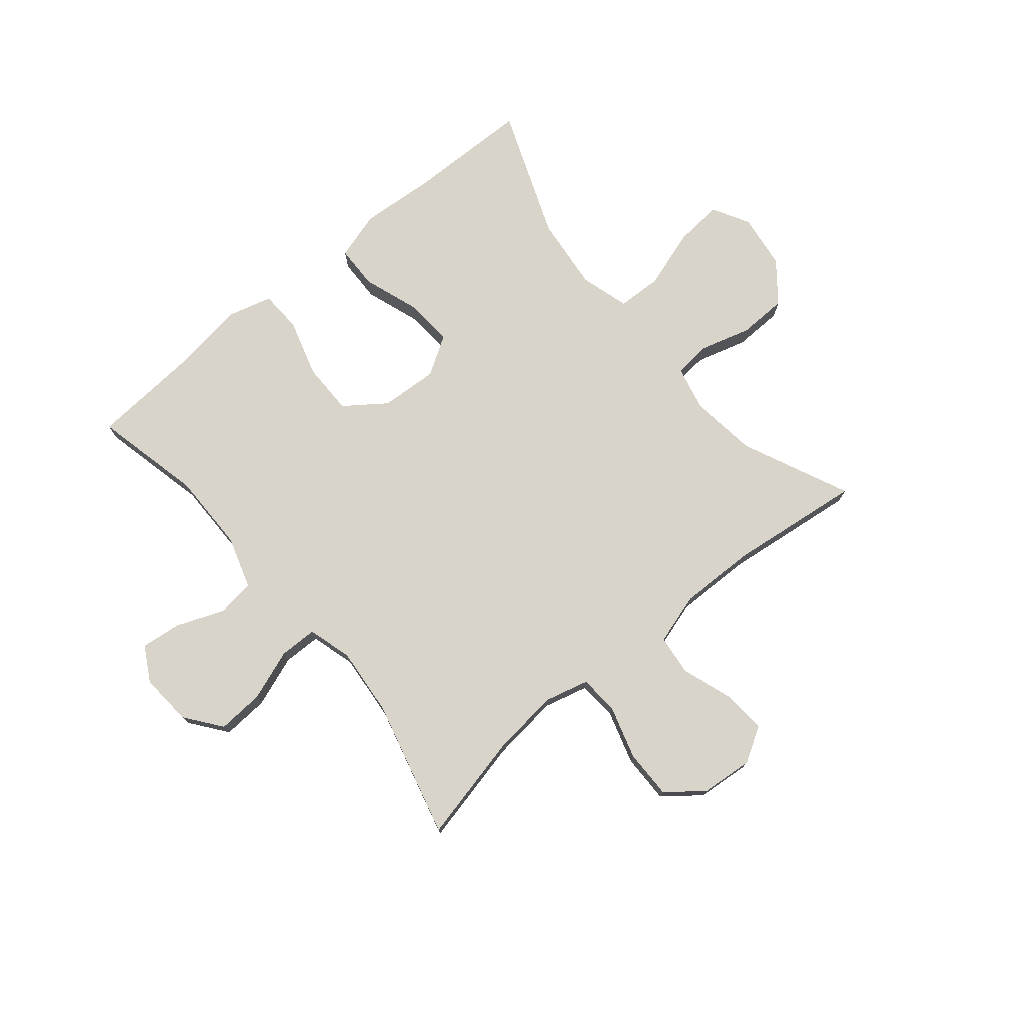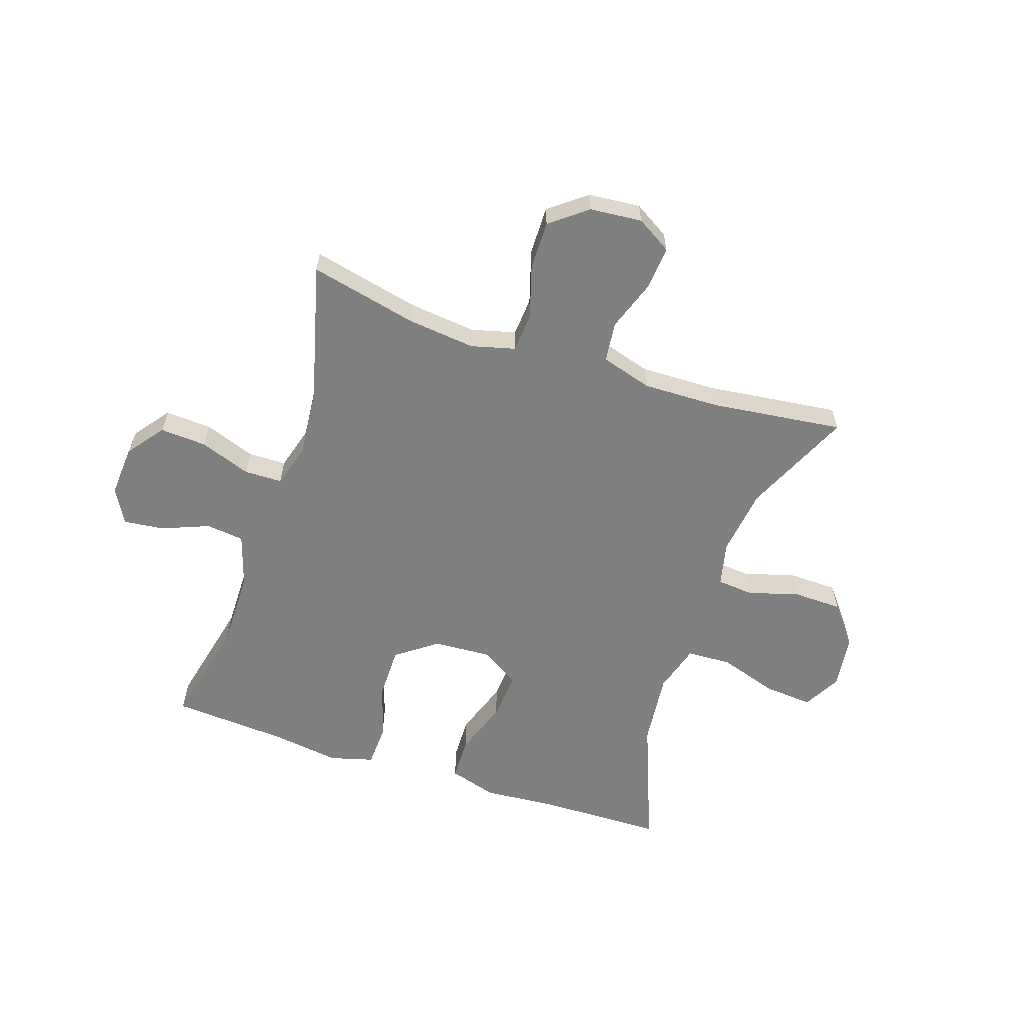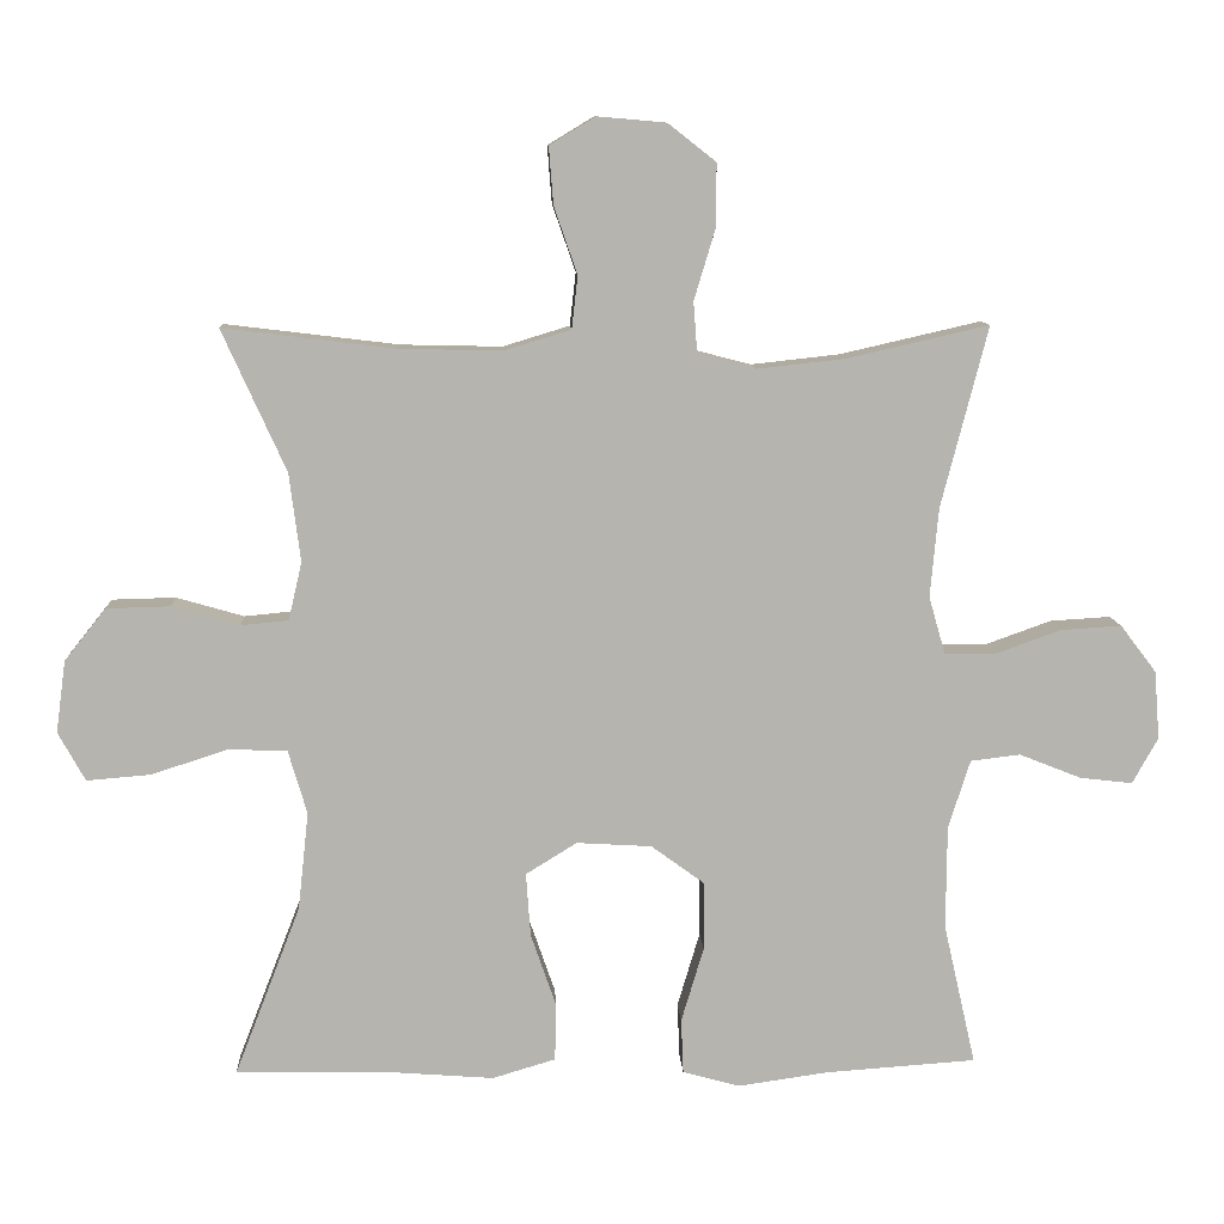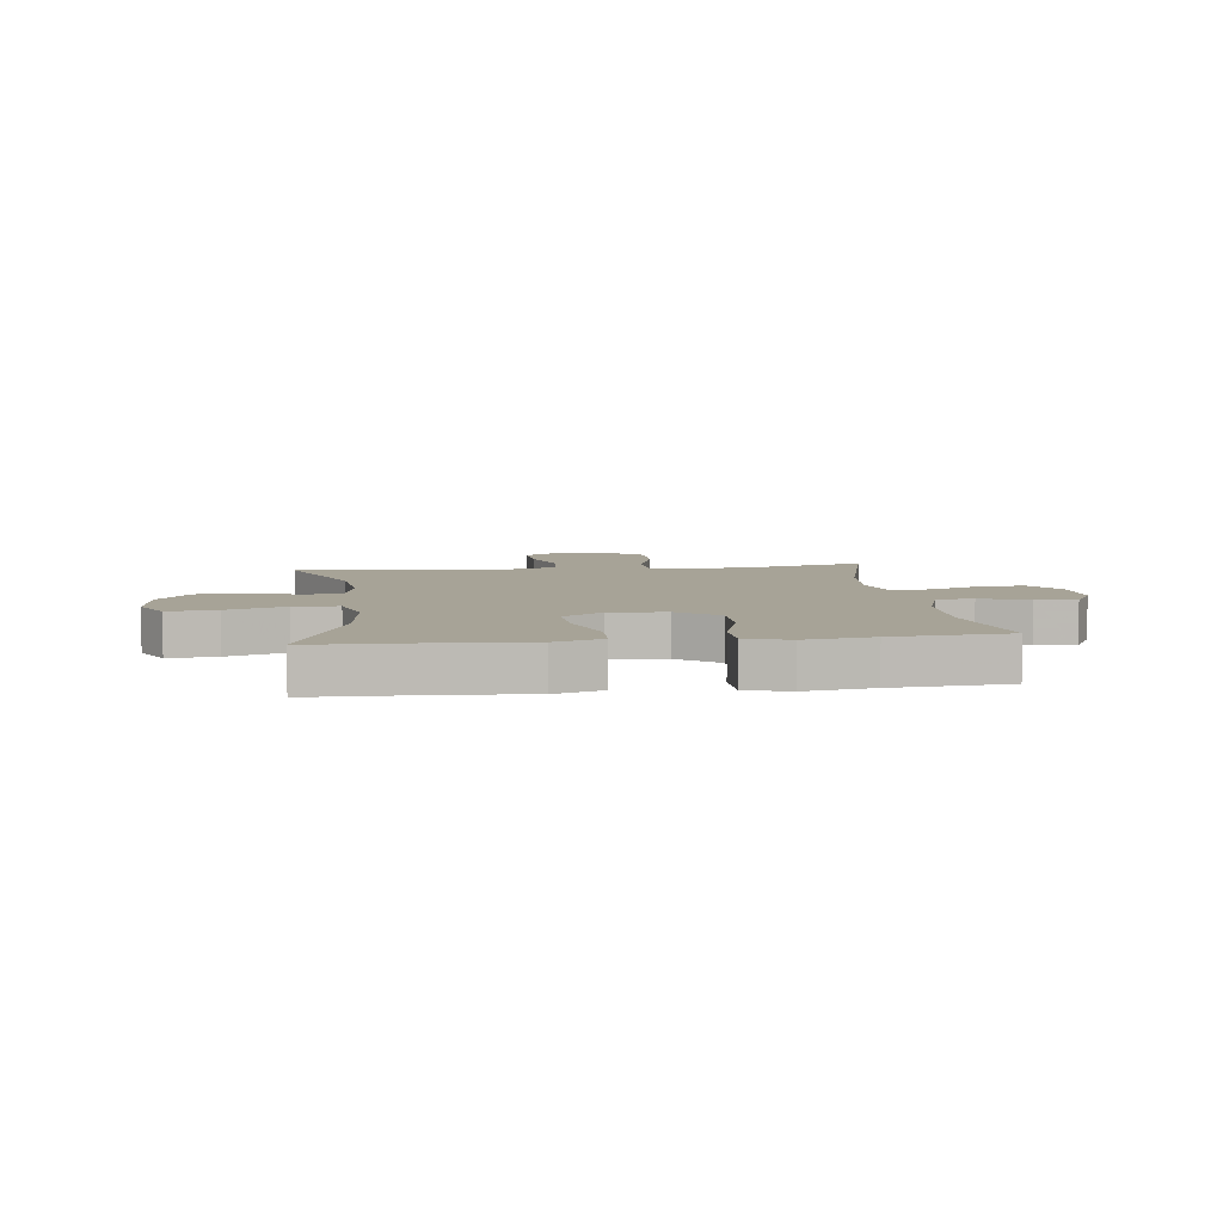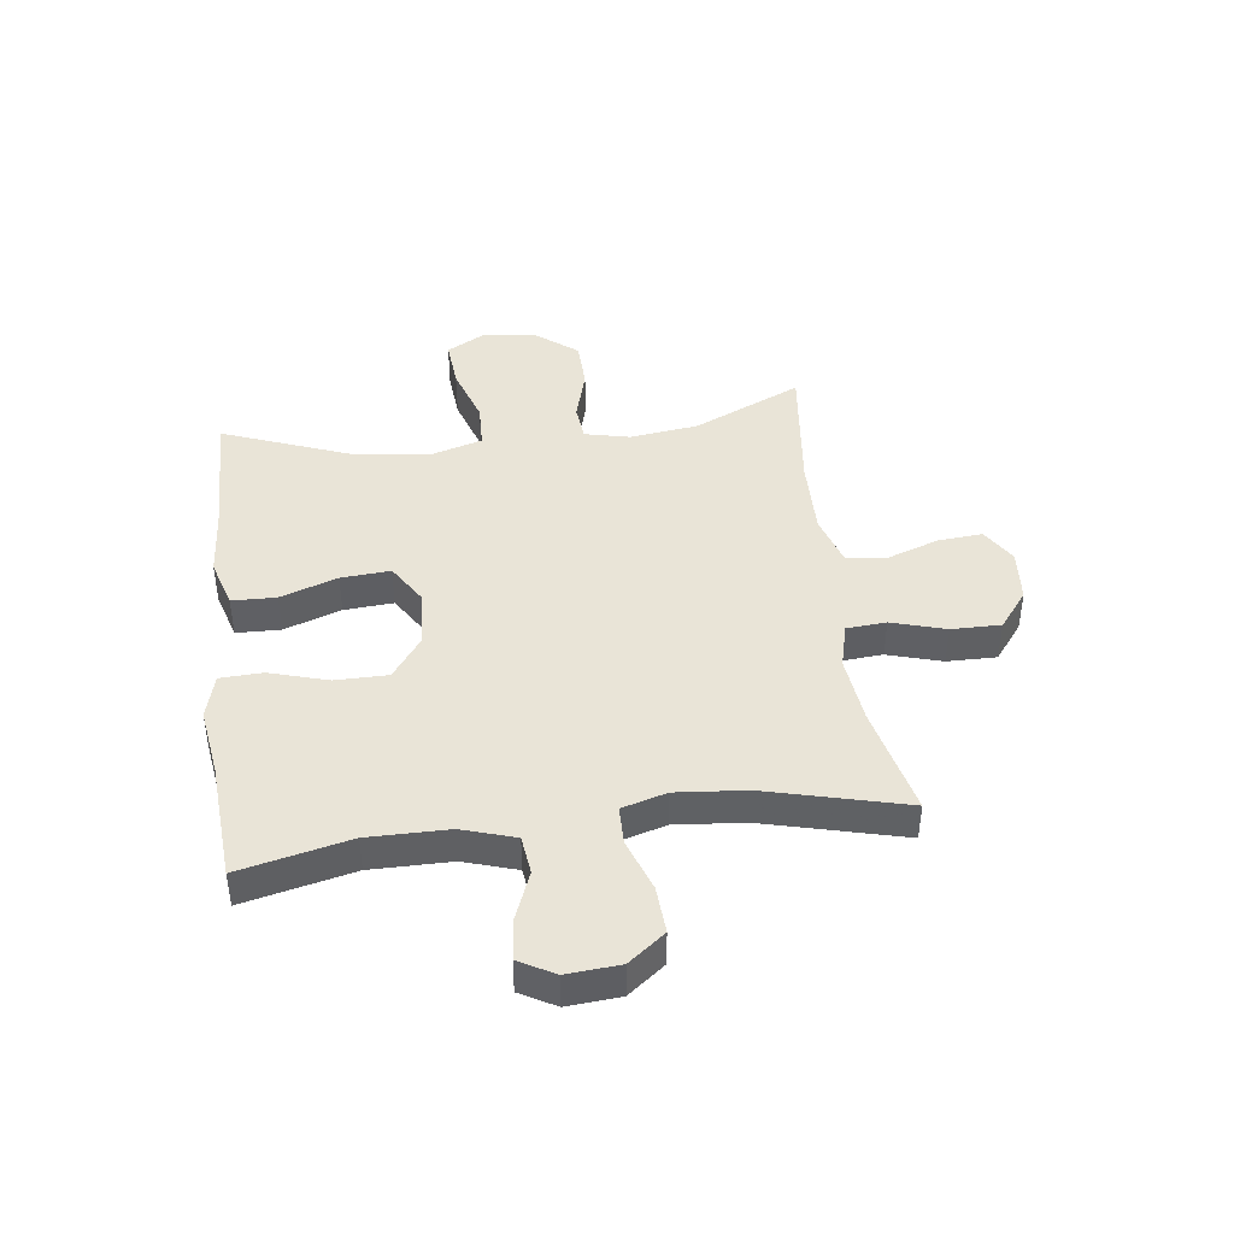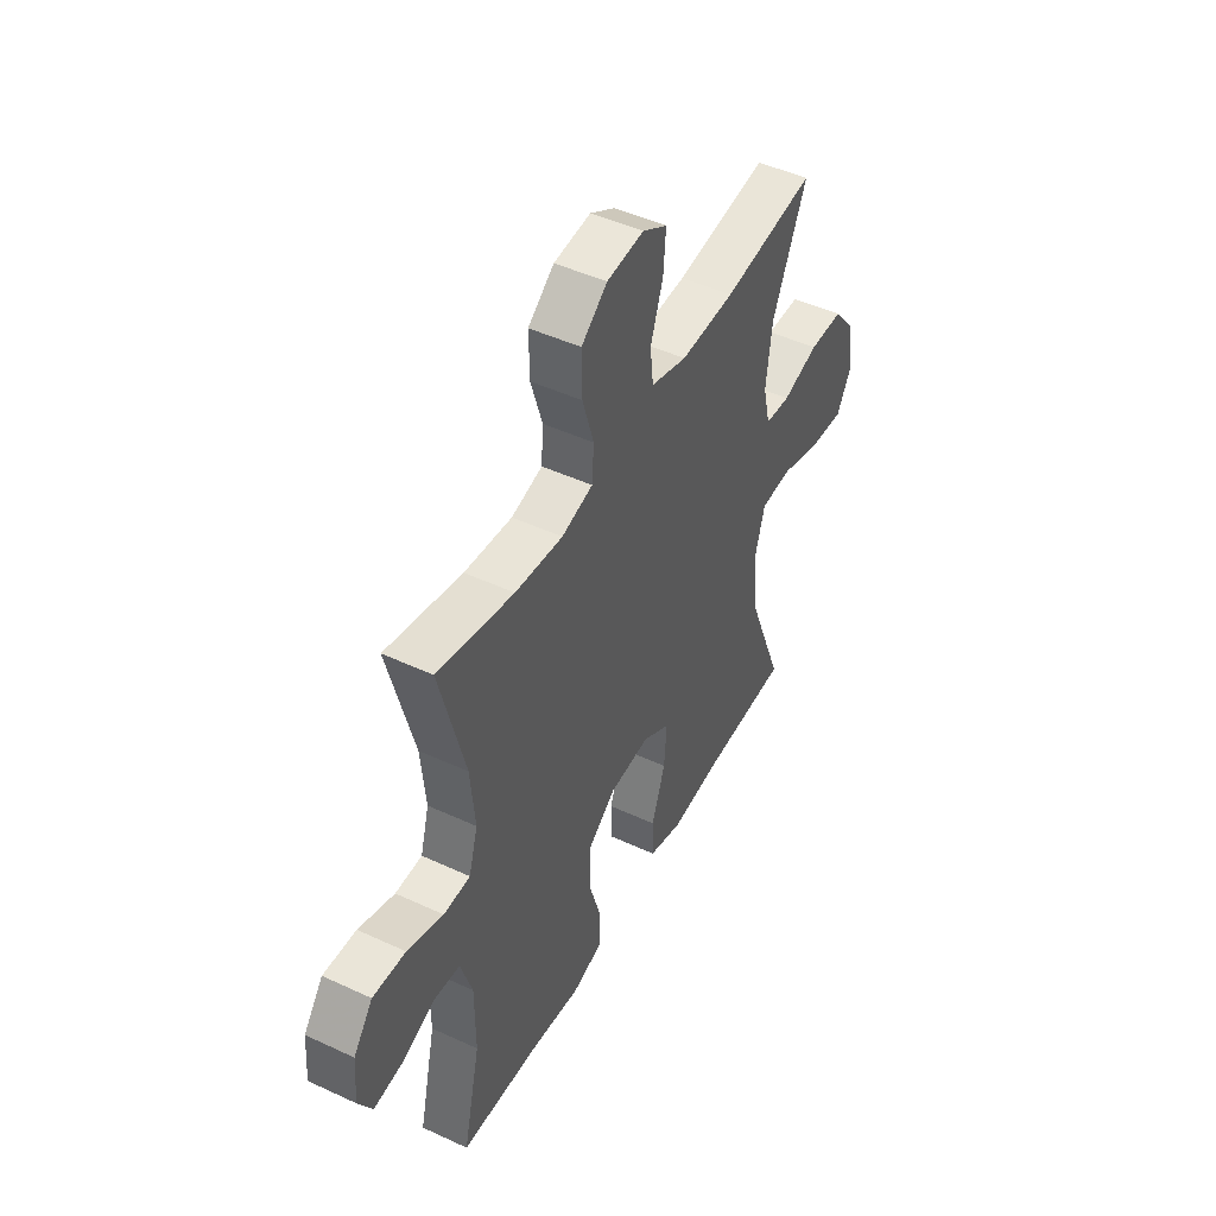
<metadata>
{"format":"obj","ext":"obj","renderer":"f3d","projection":"perspective","resolution":1024,"background":"white","views":[{"elev":75.4,"azim":-39.8,"up":"+Y"},{"elev":-59.8,"azim":-18.4,"up":"+Y"},{"elev":9.8,"azim":177.1,"up":"+Z"},{"elev":6.7,"azim":173.0,"up":"+Y"},{"elev":42.9,"azim":-97.4,"up":"+Y"},{"elev":47.5,"azim":-62.4,"up":"+Z"}]}
</metadata>
<code>
v -0.5 0.07 0.5
v -0.312 0.07 0.457
v -0.194 0.07 0.444
v -0.117 0.07 0.464
v -0.112 0.07 0.532
v -0.14 0.07 0.625
v -0.141 0.07 0.71
v -0.077 0.07 0.76
v 0.014 0.07 0.768
v 0.075 0.07 0.731
v 0.069 0.07 0.655
v 0.038 0.07 0.566
v 0.046 0.07 0.496
v 0.135 0.07 0.469
v 0.269 0.07 0.472
v 0.5 0.07 0.5
v 0.415 0.07 0.312
v 0.4 0.07 0.194
v 0.418 0.07 0.117
v 0.481 0.07 0.111
v 0.571 0.07 0.137
v 0.656 0.07 0.135
v 0.711 0.07 0.066
v 0.724 0.07 -0.03
v 0.688 0.07 -0.095
v 0.603 0.07 -0.088
v 0.501 0.07 -0.055
v 0.423 0.07 -0.058
v 0.398 0.07 -0.143
v 0.412 0.07 -0.273
v 0.5 0.07 -0.5
v 0.284 0.07 -0.504
v 0.155 0.07 -0.514
v 0.071 0.07 -0.489
v 0.069 0.07 -0.413
v 0.103 0.07 -0.315
v 0.109 0.07 -0.23
v 0.041 0.07 -0.188
v -0.059 0.07 -0.194
v -0.13 0.07 -0.246
v -0.13 0.07 -0.337
v -0.1 0.07 -0.437
v -0.103 0.07 -0.51
v -0.179 0.07 -0.531
v -0.298 0.07 -0.514
v -0.5 0.07 -0.5
v -0.457 0.07 -0.311
v -0.458 0.07 -0.173
v -0.487 0.07 -0.082
v -0.553 0.07 -0.074
v -0.636 0.07 -0.107
v -0.706 0.07 -0.115
v -0.74 0.07 -0.054
v -0.733 0.07 0.037
v -0.685 0.07 0.1
v -0.604 0.07 0.095
v -0.515 0.07 0.063
v -0.449 0.07 0.064
v -0.427 0.07 0.141
v -0.438 0.07 0.26
v -0.5 0 0.5
v -0.312 0 0.457
v -0.194 0 0.444
v -0.117 0 0.464
v -0.112 0 0.532
v -0.14 0 0.625
v -0.141 0 0.71
v -0.077 0 0.76
v 0.014 0 0.768
v 0.075 0 0.731
v 0.069 0 0.655
v 0.038 0 0.566
v 0.046 0 0.496
v 0.135 0 0.469
v 0.269 0 0.472
v 0.5 0 0.5
v 0.415 0 0.312
v 0.4 0 0.194
v 0.418 0 0.117
v 0.481 0 0.111
v 0.571 0 0.137
v 0.656 0 0.135
v 0.711 0 0.066
v 0.724 0 -0.03
v 0.688 0 -0.095
v 0.603 0 -0.088
v 0.501 0 -0.055
v 0.423 0 -0.058
v 0.398 0 -0.143
v 0.412 0 -0.273
v 0.5 0 -0.5
v 0.284 0 -0.504
v 0.155 0 -0.514
v 0.071 0 -0.489
v 0.069 0 -0.413
v 0.103 0 -0.315
v 0.109 0 -0.23
v 0.041 0 -0.188
v -0.059 0 -0.194
v -0.13 0 -0.246
v -0.13 0 -0.337
v -0.1 0 -0.437
v -0.103 0 -0.51
v -0.179 0 -0.531
v -0.298 0 -0.514
v -0.5 0 -0.5
v -0.457 0 -0.311
v -0.458 0 -0.173
v -0.487 0 -0.082
v -0.553 0 -0.074
v -0.636 0 -0.107
v -0.706 0 -0.115
v -0.74 0 -0.054
v -0.733 0 0.037
v -0.685 0 0.1
v -0.604 0 0.095
v -0.515 0 0.063
v -0.449 0 0.064
v -0.427 0 0.141
v -0.438 0 0.26
f 55 56 57
f 54 55 57
f 53 54 57
f 52 53 57
f 51 52 57
f 50 51 57
f 49 50 57 58
f 48 49 58 59
f 45 46 47
f 47 48 59
f 45 47 59
f 44 45 59
f 43 44 59
f 42 43 59
f 41 42 59
f 34 35 36
f 33 34 36
f 32 33 36
f 32 36 37
f 31 32 37
f 30 31 37
f 29 30 37 38
f 25 26 27
f 24 25 27
f 23 24 27
f 22 23 27
f 21 22 27
f 20 21 27
f 19 20 27 28
f 29 38 39
f 28 29 39
f 19 28 39
f 18 19 39
f 10 11 12
f 9 10 12
f 8 9 12
f 7 8 12
f 6 7 12
f 5 6 12
f 4 5 12 13
f 3 4 13 14
f 60 1 2
f 60 2 3
f 59 60 3
f 41 59 3
f 40 41 3
f 15 16 17
f 18 39 40
f 17 18 40
f 15 17 40
f 14 15 40
f 3 14 40
f 117 116 115
f 117 115 114
f 117 114 113
f 117 113 112
f 117 112 111
f 117 111 110
f 118 117 110 109
f 119 118 109 108
f 107 106 105
f 119 108 107
f 119 107 105
f 119 105 104
f 119 104 103
f 119 103 102
f 119 102 101
f 96 95 94
f 96 94 93
f 96 93 92
f 97 96 92
f 97 92 91
f 97 91 90
f 98 97 90 89
f 87 86 85
f 87 85 84
f 87 84 83
f 87 83 82
f 87 82 81
f 87 81 80
f 88 87 80 79
f 99 98 89
f 99 89 88
f 99 88 79
f 99 79 78
f 72 71 70
f 72 70 69
f 72 69 68
f 72 68 67
f 72 67 66
f 72 66 65
f 73 72 65 64
f 74 73 64 63
f 62 61 120
f 63 62 120
f 63 120 119
f 63 119 101
f 63 101 100
f 77 76 75
f 100 99 78
f 100 78 77
f 100 77 75
f 100 75 74
f 100 74 63
f 1 61 62 2
f 2 62 63 3
f 3 63 64 4
f 4 64 65 5
f 5 65 66 6
f 6 66 67 7
f 7 67 68 8
f 8 68 69 9
f 9 69 70 10
f 10 70 71 11
f 11 71 72 12
f 12 72 73 13
f 13 73 74 14
f 14 74 75 15
f 15 75 76 16
f 16 76 77 17
f 17 77 78 18
f 18 78 79 19
f 19 79 80 20
f 20 80 81 21
f 21 81 82 22
f 22 82 83 23
f 23 83 84 24
f 24 84 85 25
f 25 85 86 26
f 26 86 87 27
f 27 87 88 28
f 28 88 89 29
f 29 89 90 30
f 30 90 91 31
f 31 91 92 32
f 32 92 93 33
f 33 93 94 34
f 34 94 95 35
f 35 95 96 36
f 36 96 97 37
f 37 97 98 38
f 38 98 99 39
f 39 99 100 40
f 40 100 101 41
f 41 101 102 42
f 42 102 103 43
f 43 103 104 44
f 44 104 105 45
f 45 105 106 46
f 46 106 107 47
f 47 107 108 48
f 48 108 109 49
f 49 109 110 50
f 50 110 111 51
f 51 111 112 52
f 52 112 113 53
f 53 113 114 54
f 54 114 115 55
f 55 115 116 56
f 56 116 117 57
f 57 117 118 58
f 58 118 119 59
f 59 119 120 60
f 60 120 61 1

</code>
